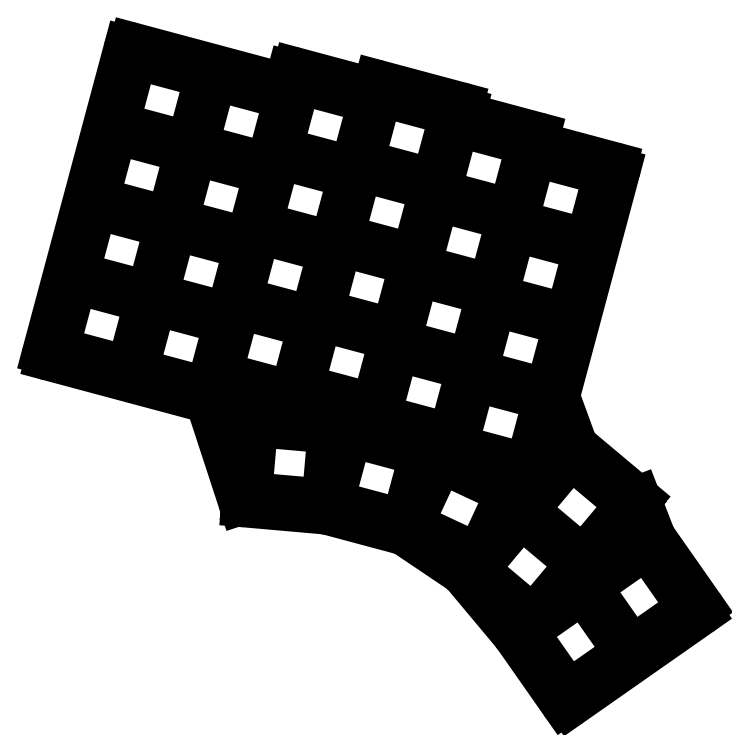
<metadata>
{"format":"dxf","ext":"dxf","renderer":"ezdxf+matplotlib","layout":"modelspace","background":"white","min_lineweight":24,"dpi":150}
</metadata>
<code>
0
SECTION
2
ENTITIES
0
LINE
8
0
10
-11.86
20
-5.622
11
5.74
21
60.06
0
LINE
8
0
10
6.965
20
60.77
11
39.81
21
51.97
0
LINE
8
0
10
41.03
20
52.68
11
41.55
21
54.61
0
LINE
8
0
10
42.77
20
55.31
11
58.23
21
51.17
0
LINE
8
0
10
59.45
20
51.88
11
59.45
21
51.88
0
LINE
8
0
10
60.68
20
52.59
11
78.07
21
47.93
0
LINE
8
0
10
78.78
20
46.71
11
78.78
21
46.69
0
LINE
8
0
10
79.49
20
45.48
11
94.93
21
41.34
0
LINE
8
0
10
95.64
20
40.11
11
95.64
21
40.11
0
LINE
8
0
10
96.35
20
38.89
11
111.8
21
34.75
0
LINE
8
0
10
112.5
20
33.52
11
99.4
21
-15.39
0
LINE
8
0
10
99.43
20
-15.99
11
103.3
21
-26.65
0
LINE
8
0
10
103.6
20
-27.07
11
117
21
-38.31
0
LINE
8
0
10
117.3
20
-38.71
11
120.4
21
-46.79
0
LINE
8
0
10
120.5
20
-47.01
11
130.8
21
-61.65
0
LINE
8
0
10
130.6
20
-63.04
11
102.7
21
-82.55
0
LINE
8
0
10
101.3
20
-82.3
11
91.01
21
-67.59
0
LINE
8
0
10
90.96
20
-67.52
11
79.6
21
-53.95
0
LINE
8
0
10
79.39
20
-53.76
11
66.62
21
-45.16
0
LINE
8
0
10
66.62
20
-45.16
11
66.31
21
-45.03
0
LINE
8
0
10
66.31
20
-45.03
11
49.4
21
-40.5
0
LINE
8
0
10
49.23
20
-40.47
11
31.71
21
-38.92
0
LINE
8
0
10
30.84
20
-38.24
11
23.79
21
-16.68
0
LINE
8
0
10
23.1
20
-16.02
11
-11.15
21
-6.847
0
ARC
8
0
10
6.706
20
59.8
40
1
50
75
51
165
0
ARC
8
0
10
40.07
20
52.93
40
1
50
255
51
345
0
ARC
8
0
10
42.52
20
54.35
40
1
50
75
51
165
0
ARC
8
0
10
58.49
20
52.14
40
1
50
255
51
345
0
ARC
8
0
10
60.42
20
51.62
40
1
50
75
51
165
0
ARC
8
0
10
77.82
20
46.96
40
1
50
345.6
51
75
0
ARC
8
0
10
79.75
20
46.44
40
1
50
165.6
51
255
0
ARC
8
0
10
94.68
20
40.37
40
1
50
345
51
75
0
ARC
8
0
10
96.61
20
39.85
40
1
50
165
51
255
0
ARC
8
0
10
111.5
20
33.78
40
1
50
345
51
75
0
ARC
8
0
10
100.4
20
-15.65
40
1
50
165
51
200.1
0
ARC
8
0
10
104.3
20
-26.31
40
1
50
200.1
51
230
0
ARC
8
0
10
116.4
20
-39.07
40
1
50
21.18
51
50
0
ARC
8
0
10
121.4
20
-46.43
40
1
50
201.2
51
215
0
ARC
8
0
10
130
20
-62.23
40
1
50
305
51
35
0
ARC
8
0
10
102.1
20
-81.73
40
1
50
215
51
305
0
ARC
8
0
10
90.19
20
-68.16
40
1
50
35
51
39.91
0
ARC
8
0
10
78.83
20
-54.59
40
1
50
39.91
51
56.06
0
ARC
8
0
10
49.14
20
-41.46
40
1
50
75
51
84.96
0
ARC
8
0
10
31.79
20
-37.93
40
1
50
198.1
51
265
0
ARC
8
0
10
22.84
20
-16.99
40
1
50
18.12
51
75
0
ARC
8
0
10
-10.89
20
-5.881
40
1
50
165
51
255
0
LINE
8
0
10
-10.59
20
-5.704
11
6.317
21
-10.23
0
LINE
8
0
10
6.317
20
-10.23
11
10.59
21
5.704
0
LINE
8
0
10
10.59
20
5.704
11
-6.317
21
10.23
0
LINE
8
0
10
-6.317
20
10.23
11
-10.59
21
-5.704
0
LINE
8
0
10
-6.187
20
10.72
11
10.72
21
6.187
0
LINE
8
0
10
10.72
20
6.187
11
14.99
21
22.12
0
LINE
8
0
10
14.99
20
22.12
11
-1.917
21
26.65
0
LINE
8
0
10
-1.917
20
26.65
11
-6.187
21
10.72
0
LINE
8
0
10
-1.787
20
27.14
11
15.12
21
22.61
0
LINE
8
0
10
15.12
20
22.61
11
19.39
21
38.55
0
LINE
8
0
10
19.39
20
38.55
11
2.483
21
43.08
0
LINE
8
0
10
2.483
20
43.08
11
-1.787
21
27.14
0
LINE
8
0
10
2.613
20
43.56
11
19.52
21
39.03
0
LINE
8
0
10
19.52
20
39.03
11
23.79
21
54.97
0
LINE
8
0
10
23.79
20
54.97
11
6.883
21
59.5
0
LINE
8
0
10
6.883
20
59.5
11
2.613
21
43.56
0
LINE
8
0
10
6.8
20
-10.36
11
23.7
21
-14.89
0
LINE
8
0
10
23.7
20
-14.89
11
27.97
21
1.045
0
LINE
8
0
10
27.97
20
1.045
11
11.07
21
5.575
0
LINE
8
0
10
11.07
20
5.575
11
6.8
21
-10.36
0
LINE
8
0
10
11.2
20
6.058
11
28.1
21
1.528
0
LINE
8
0
10
28.1
20
1.528
11
32.37
21
17.47
0
LINE
8
0
10
32.37
20
17.47
11
15.47
21
22
0
LINE
8
0
10
15.47
20
22
11
11.2
21
6.058
0
LINE
8
0
10
15.6
20
22.48
11
32.5
21
17.95
0
LINE
8
0
10
32.5
20
17.95
11
36.77
21
33.89
0
LINE
8
0
10
36.77
20
33.89
11
19.87
21
38.42
0
LINE
8
0
10
19.87
20
38.42
11
15.6
21
22.48
0
LINE
8
0
10
20
20
38.9
11
36.9
21
34.37
0
LINE
8
0
10
36.9
20
34.37
11
41.17
21
50.31
0
LINE
8
0
10
41.17
20
50.31
11
24.27
21
54.84
0
LINE
8
0
10
24.27
20
54.84
11
20
21
38.9
0
LINE
8
0
10
25.22
20
-11.16
11
42.13
21
-15.69
0
LINE
8
0
10
42.13
20
-15.69
11
46.4
21
0.2504
0
LINE
8
0
10
46.4
20
0.2504
11
29.49
21
4.78
0
LINE
8
0
10
29.49
20
4.78
11
25.22
21
-11.16
0
LINE
8
0
10
29.62
20
5.263
11
46.53
21
0.7334
0
LINE
8
0
10
46.53
20
0.7334
11
50.8
21
16.67
0
LINE
8
0
10
50.8
20
16.67
11
33.89
21
21.2
0
LINE
8
0
10
33.89
20
21.2
11
29.62
21
5.263
0
LINE
8
0
10
34.02
20
21.68
11
50.93
21
17.15
0
LINE
8
0
10
50.93
20
17.15
11
55.2
21
33.09
0
LINE
8
0
10
55.2
20
33.09
11
38.29
21
37.62
0
LINE
8
0
10
38.29
20
37.62
11
34.02
21
21.68
0
LINE
8
0
10
38.42
20
38.1
11
55.32
21
33.57
0
LINE
8
0
10
55.32
20
33.57
11
59.6
21
49.51
0
LINE
8
0
10
59.6
20
49.51
11
42.69
21
54.04
0
LINE
8
0
10
42.69
20
54.04
11
38.42
21
38.1
0
LINE
8
0
10
43.13
20
-13.88
11
60.03
21
-18.41
0
LINE
8
0
10
60.03
20
-18.41
11
64.3
21
-2.476
0
LINE
8
0
10
64.3
20
-2.476
11
47.4
21
2.053
0
LINE
8
0
10
47.4
20
2.053
11
43.13
21
-13.88
0
LINE
8
0
10
47.53
20
2.536
11
64.43
21
-1.993
0
LINE
8
0
10
64.43
20
-1.993
11
68.7
21
13.94
0
LINE
8
0
10
68.7
20
13.94
11
51.8
21
18.47
0
LINE
8
0
10
51.8
20
18.47
11
47.53
21
2.536
0
LINE
8
0
10
51.93
20
18.96
11
68.83
21
14.43
0
LINE
8
0
10
68.83
20
14.43
11
73.1
21
30.37
0
LINE
8
0
10
73.1
20
30.37
11
56.2
21
34.89
0
LINE
8
0
10
56.2
20
34.89
11
51.93
21
18.96
0
LINE
8
0
10
56.33
20
35.38
11
73.23
21
30.85
0
LINE
8
0
10
73.23
20
30.85
11
77.5
21
46.79
0
LINE
8
0
10
77.5
20
46.79
11
60.6
21
51.32
0
LINE
8
0
10
60.6
20
51.32
11
56.33
21
35.38
0
LINE
8
0
10
59.99
20
-20.48
11
76.9
21
-25
0
LINE
8
0
10
76.9
20
-25
11
81.17
21
-9.067
0
LINE
8
0
10
81.17
20
-9.067
11
64.27
21
-4.538
0
LINE
8
0
10
64.27
20
-4.538
11
59.99
21
-20.48
0
LINE
8
0
10
64.39
20
-4.055
11
81.3
21
-8.584
0
LINE
8
0
10
81.3
20
-8.584
11
85.57
21
7.354
0
LINE
8
0
10
85.57
20
7.354
11
68.67
21
11.88
0
LINE
8
0
10
68.67
20
11.88
11
64.39
21
-4.055
0
LINE
8
0
10
68.79
20
12.37
11
85.7
21
7.837
0
LINE
8
0
10
85.7
20
7.837
11
89.97
21
23.77
0
LINE
8
0
10
89.97
20
23.77
11
73.07
21
28.3
0
LINE
8
0
10
73.07
20
28.3
11
68.79
21
12.37
0
LINE
8
0
10
73.19
20
28.79
11
90.1
21
24.26
0
LINE
8
0
10
90.1
20
24.26
11
94.37
21
40.2
0
LINE
8
0
10
94.37
20
40.2
11
77.47
21
44.72
0
LINE
8
0
10
77.47
20
44.72
11
73.19
21
28.79
0
LINE
8
0
10
76.86
20
-27.07
11
93.77
21
-31.6
0
LINE
8
0
10
93.77
20
-31.6
11
98.04
21
-15.66
0
LINE
8
0
10
98.04
20
-15.66
11
81.13
21
-11.13
0
LINE
8
0
10
81.13
20
-11.13
11
76.86
21
-27.07
0
LINE
8
0
10
81.26
20
-10.65
11
98.17
21
-15.17
0
LINE
8
0
10
98.17
20
-15.17
11
102.4
21
0.7631
0
LINE
8
0
10
102.4
20
0.7631
11
85.53
21
5.292
0
LINE
8
0
10
85.53
20
5.292
11
81.26
21
-10.65
0
LINE
8
0
10
85.66
20
5.775
11
102.6
21
1.246
0
LINE
8
0
10
102.6
20
1.246
11
106.8
21
17.18
0
LINE
8
0
10
106.8
20
17.18
11
89.93
21
21.71
0
LINE
8
0
10
89.93
20
21.71
11
85.66
21
5.775
0
LINE
8
0
10
90.06
20
22.2
11
107
21
17.67
0
LINE
8
0
10
107
20
17.67
11
111.2
21
33.6
0
LINE
8
0
10
111.2
20
33.6
11
94.33
21
38.13
0
LINE
8
0
10
94.33
20
38.13
11
90.06
21
22.2
0
LINE
8
0
10
31.81
20
-37.68
11
49.24
21
-39.2
0
LINE
8
0
10
49.24
20
-39.2
11
50.68
21
-22.77
0
LINE
8
0
10
50.68
20
-22.77
11
33.24
21
-21.24
0
LINE
8
0
10
33.24
20
-21.24
11
31.81
21
-37.68
0
LINE
8
0
10
49.68
20
-39.28
11
66.59
21
-43.81
0
LINE
8
0
10
66.59
20
-43.81
11
70.86
21
-27.87
0
LINE
8
0
10
70.86
20
-27.87
11
53.96
21
-23.34
0
LINE
8
0
10
53.96
20
-23.34
11
49.68
21
-39.28
0
LINE
8
0
10
67.01
20
-43.97
11
82.87
21
-51.36
0
LINE
8
0
10
82.87
20
-51.36
11
89.85
21
-36.41
0
LINE
8
0
10
89.85
20
-36.41
11
73.99
21
-29.01
0
LINE
8
0
10
73.99
20
-29.01
11
67.01
21
-43.97
0
LINE
8
0
10
81.27
20
-53.68
11
94.68
21
-64.93
0
LINE
8
0
10
94.68
20
-64.93
11
105.3
21
-52.29
0
LINE
8
0
10
105.3
20
-52.29
11
91.88
21
-41.04
0
LINE
8
0
10
91.88
20
-41.04
11
81.27
21
-53.68
0
LINE
8
0
10
92.2
20
-40.66
11
105.6
21
-51.91
0
LINE
8
0
10
105.6
20
-51.91
11
116.2
21
-39.27
0
LINE
8
0
10
116.2
20
-39.27
11
102.8
21
-28.02
0
LINE
8
0
10
102.8
20
-28.02
11
92.2
21
-40.66
0
LINE
8
0
10
92.15
20
-67.04
11
102.2
21
-81.38
0
LINE
8
0
10
102.2
20
-81.38
11
115.7
21
-71.91
0
LINE
8
0
10
115.7
20
-71.91
11
105.7
21
-57.58
0
LINE
8
0
10
105.7
20
-57.58
11
92.15
21
-67.04
0
LINE
8
0
10
106.1
20
-57.29
11
116.1
21
-71.63
0
LINE
8
0
10
116.1
20
-71.63
11
129.6
21
-62.16
0
LINE
8
0
10
129.6
20
-62.16
11
119.6
21
-47.83
0
LINE
8
0
10
119.6
20
-47.83
11
106.1
21
-57.29
0
ENDSEC
0
EOF

</code>
